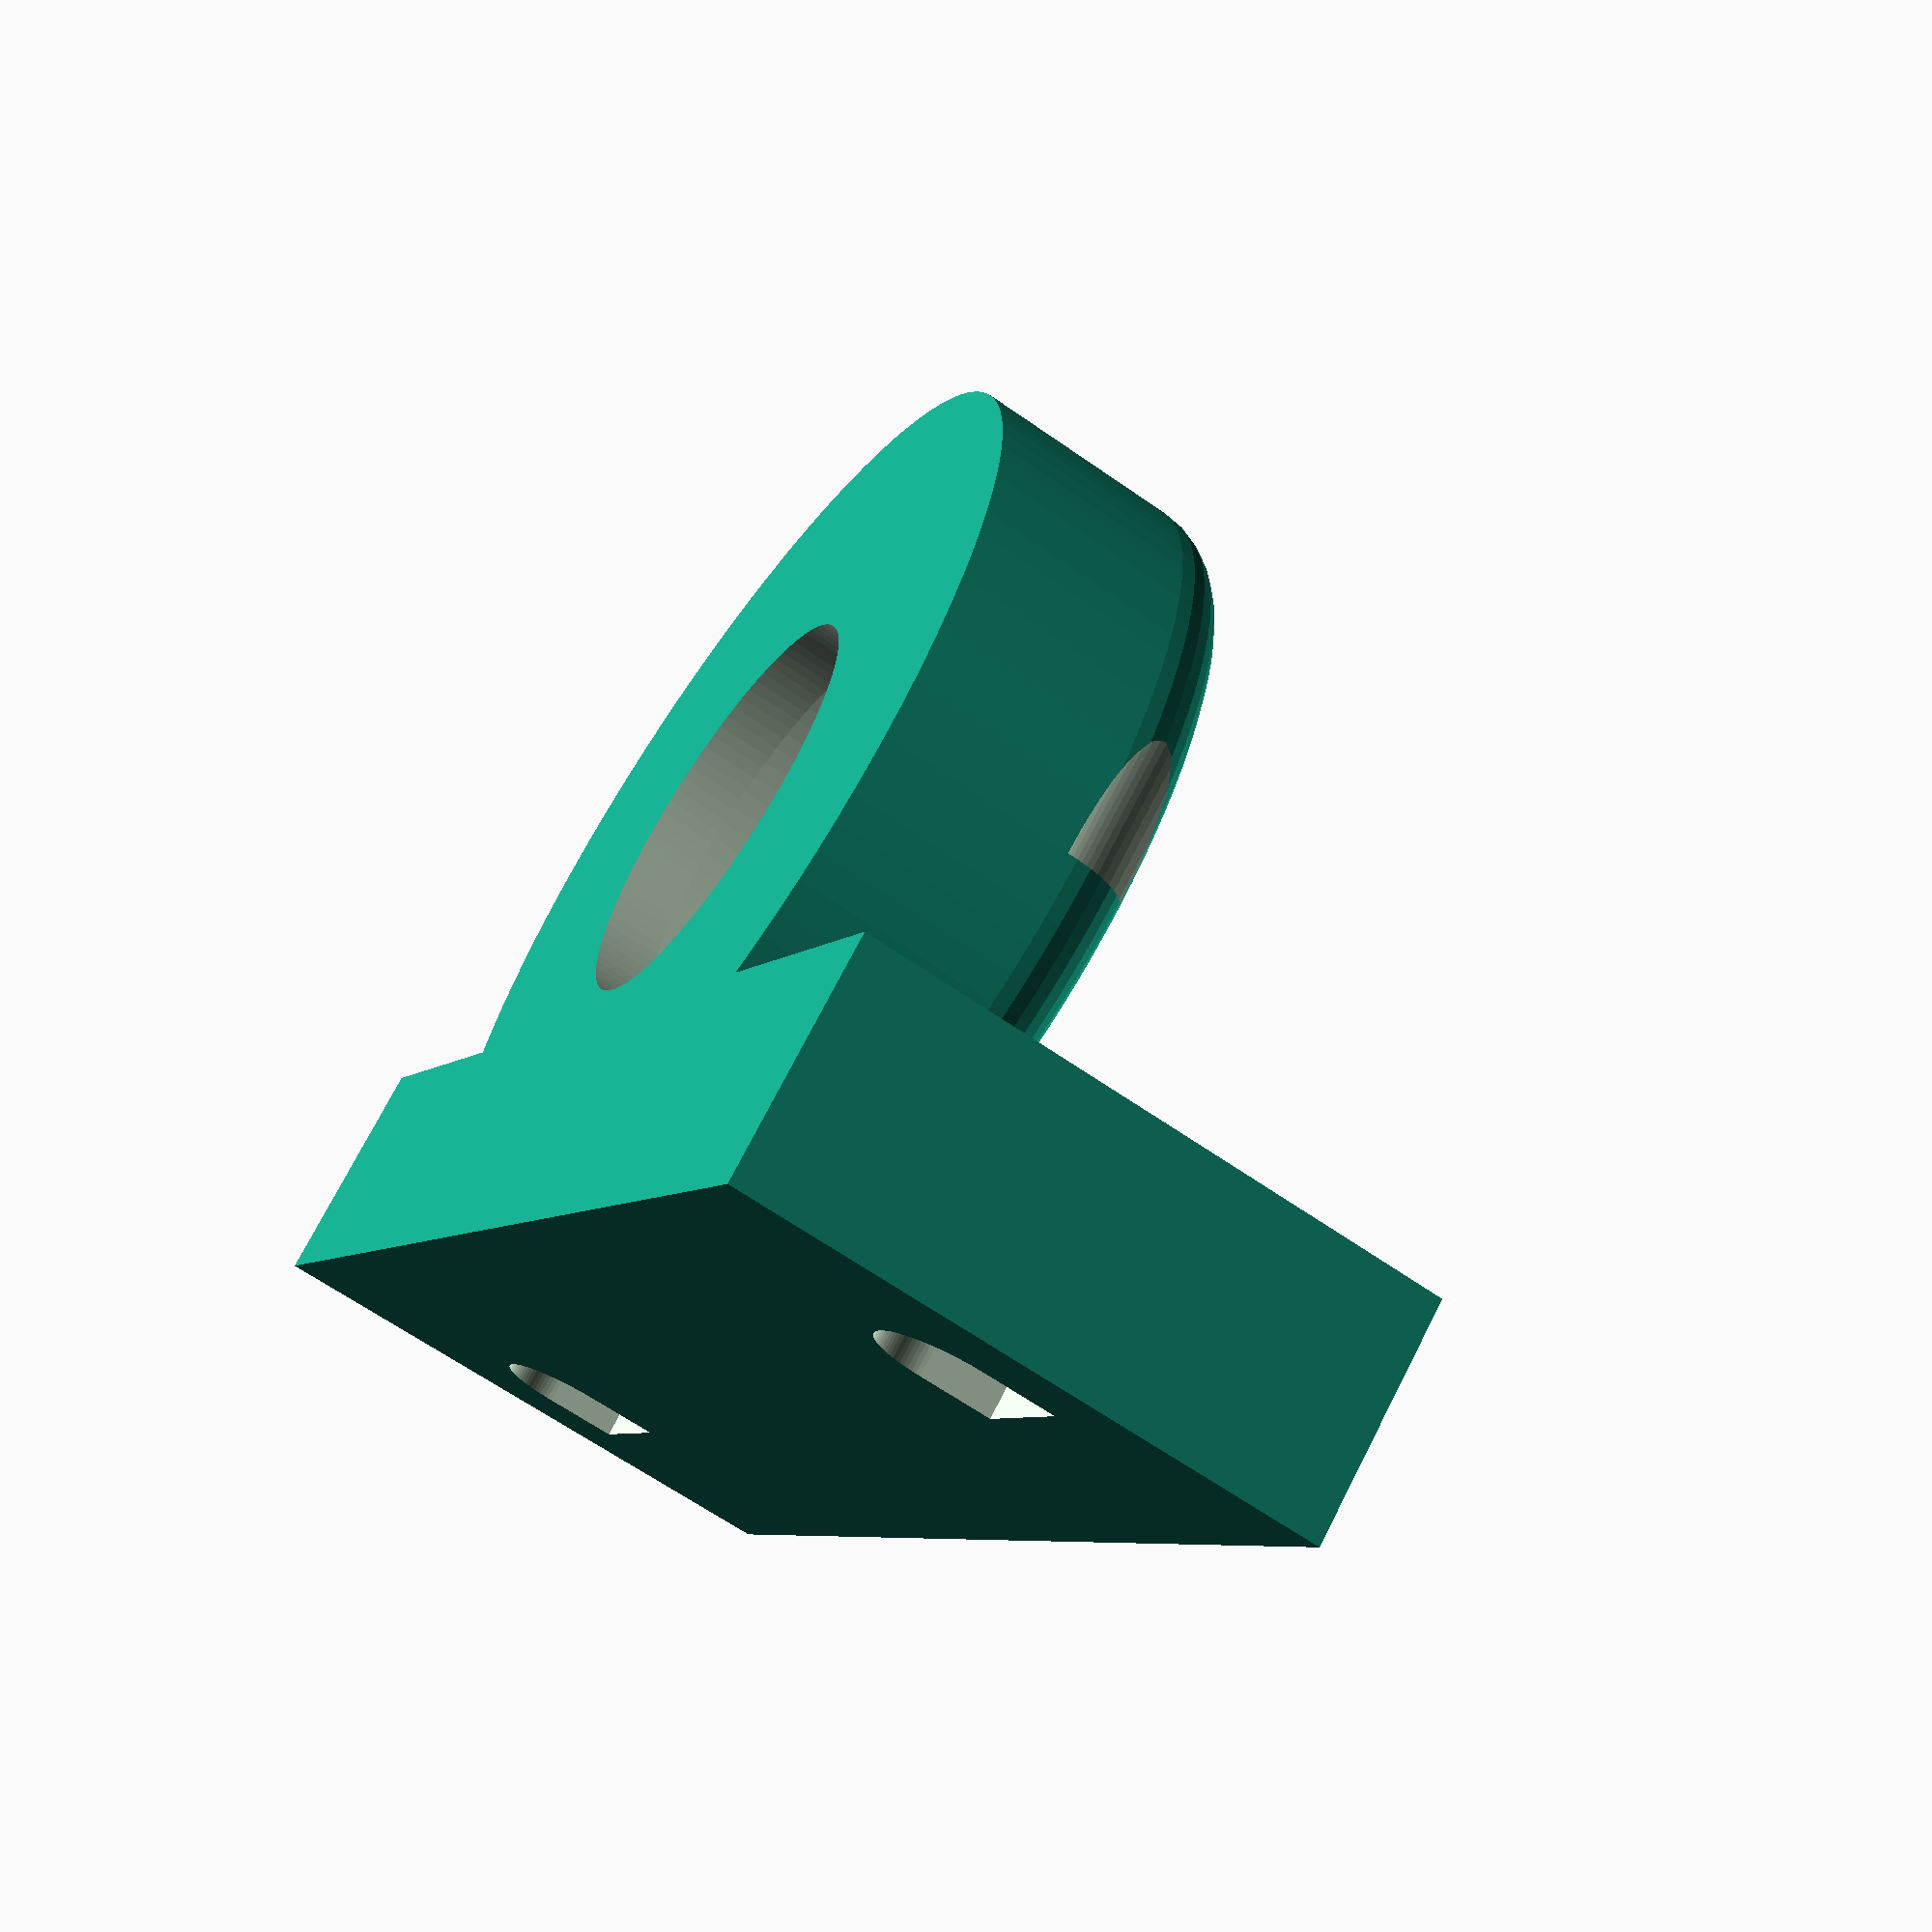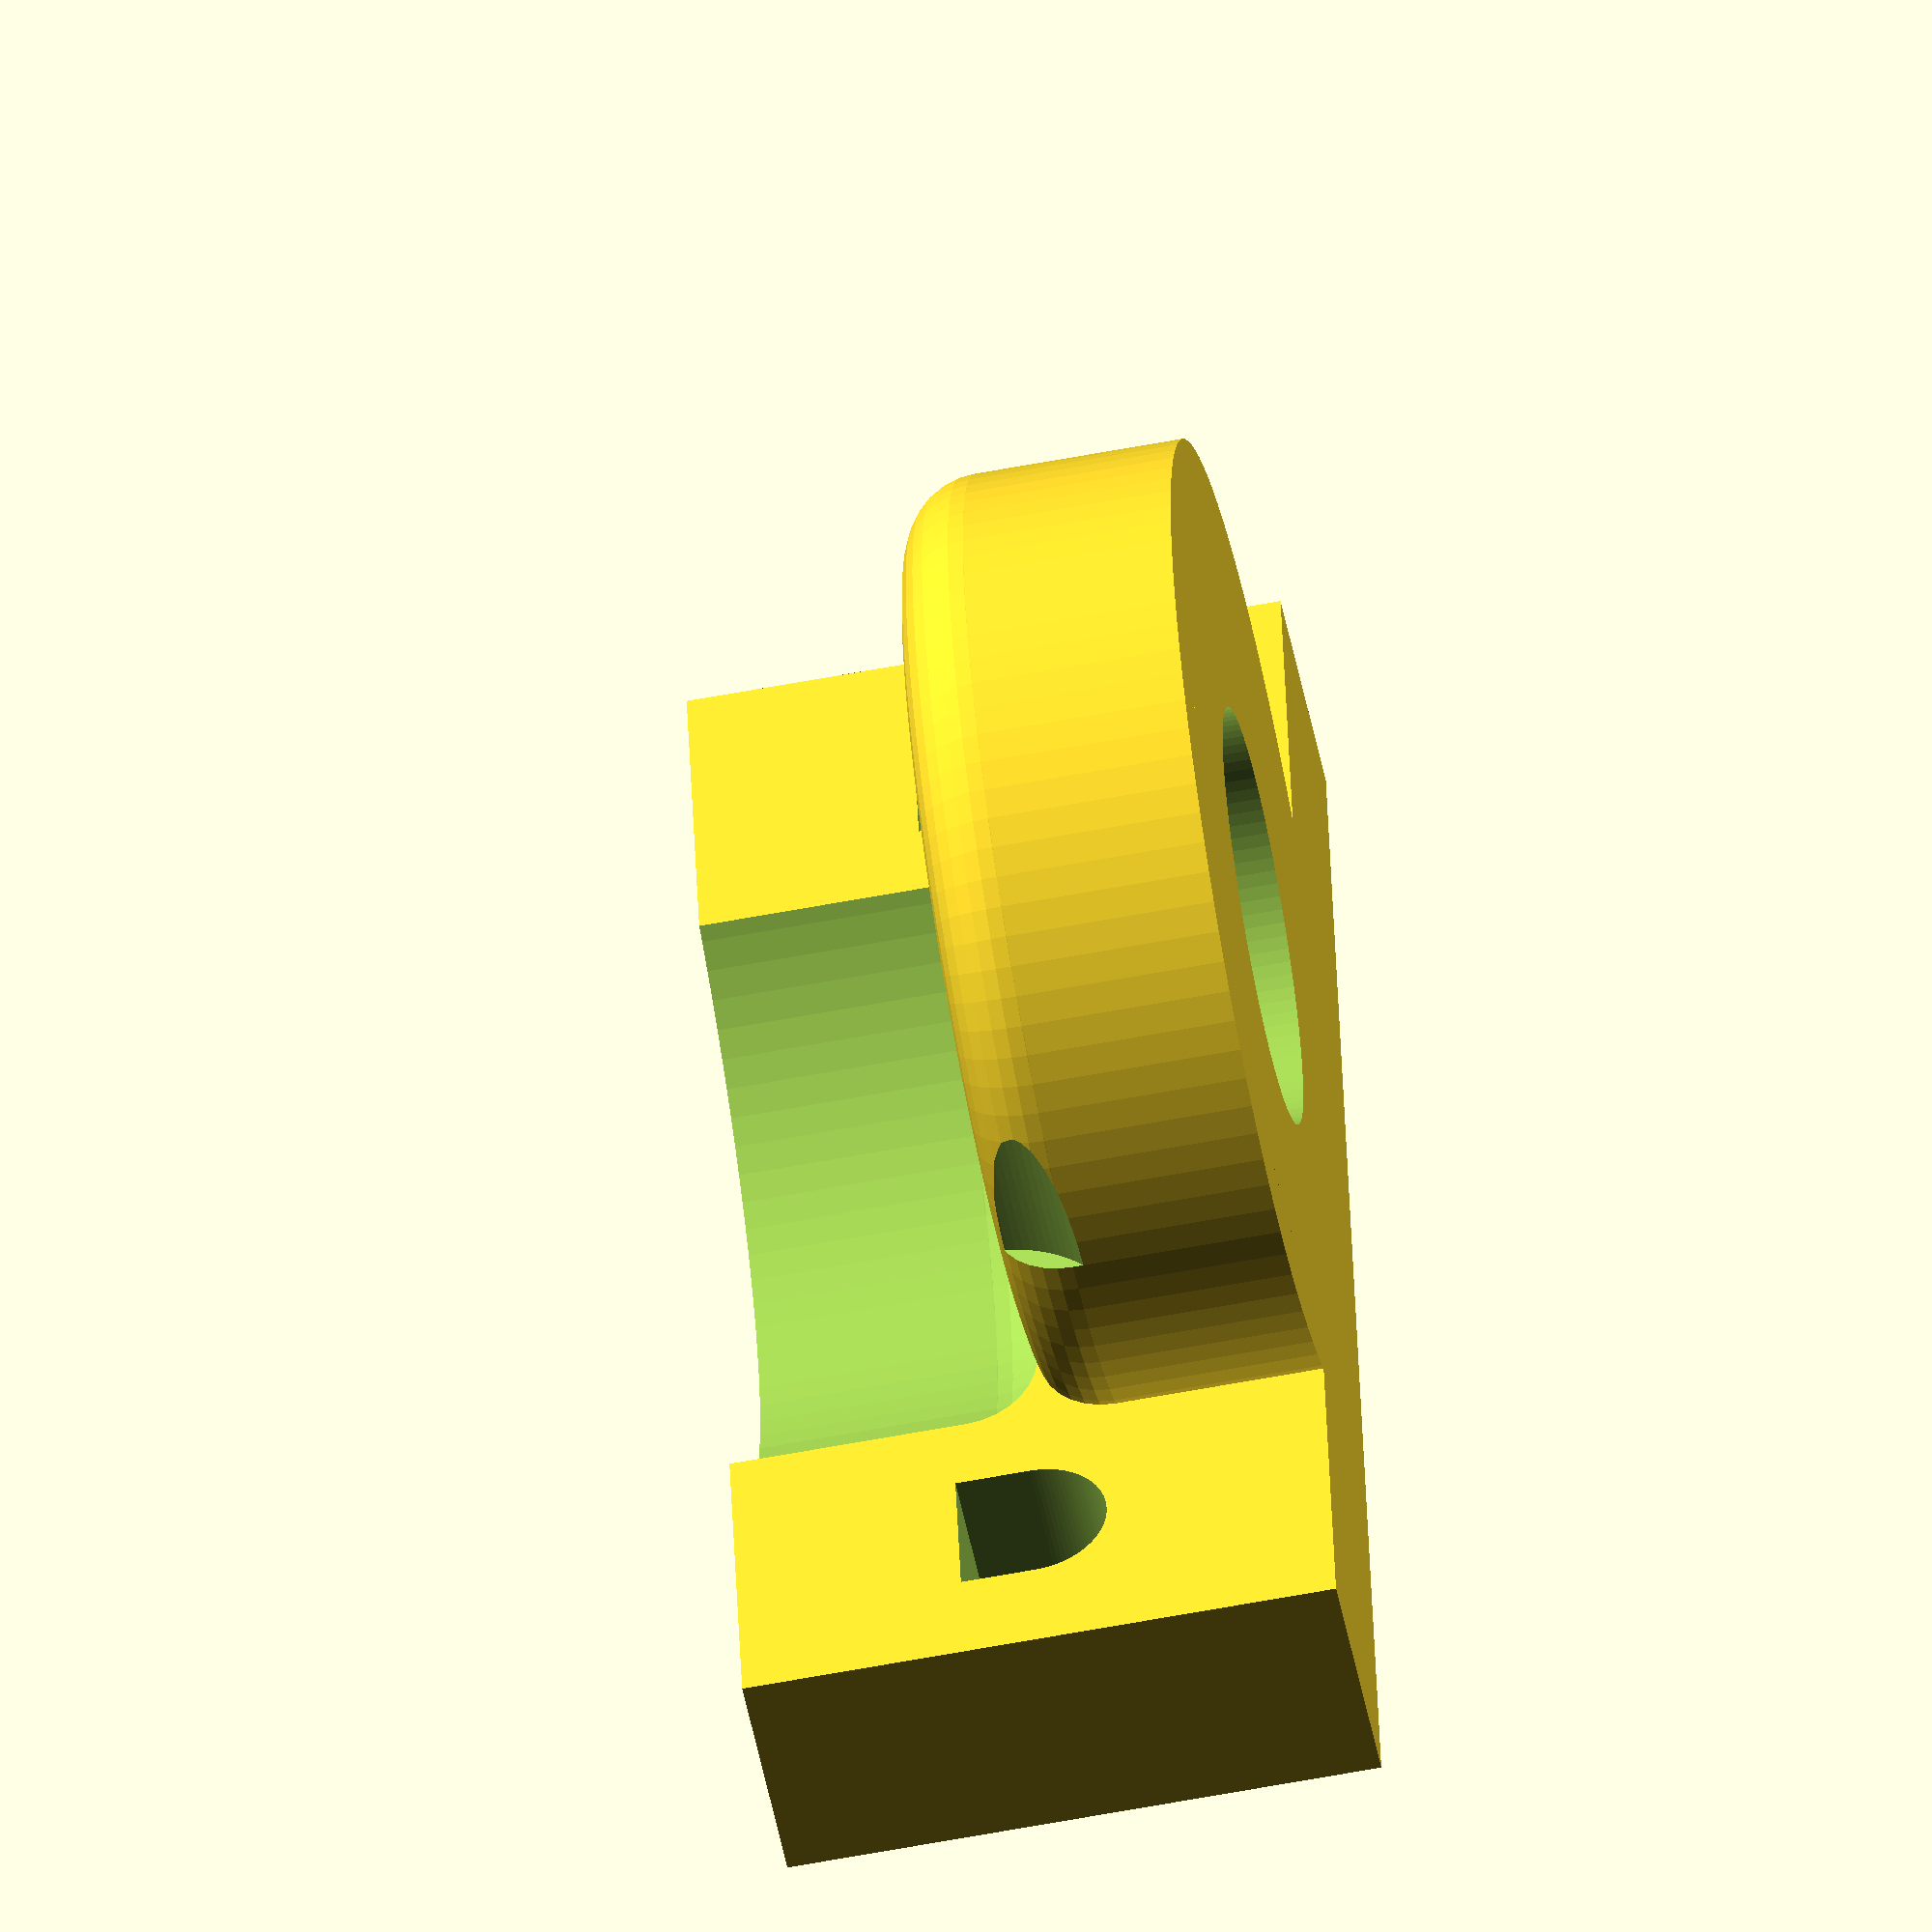
<openscad>
use <MCAD/boxes.scad>

$fn=100;

module ScrewHole()
{
	union()
	{
		translate([0,0,-1]) cylinder(18,2.5,2.5);
		translate([0,0,-10.001]) cylinder(h=10,r=4.5);
		translate([0,-2.5,-1]) cube([2.5,5,18]);
	}
}

module roundedCylinder(h,r,rr,bottom)
{
	fn = 30;
	if (bottom)
	{
		translate([0,0,rr]) cylinder(h = h - rr,r = r );
   	cylinder(h = h, r = r - rr);

		rotate_extrude(convexity = 10)
		translate([r - rr, rr, 0])
		circle(r = rr, $fn = fn);
	}
	else
	{
   	cylinder(h = h - rr,r = r );
   	cylinder(h = h, r = r - rr);

		rotate_extrude(convexity = 10)
		translate([r - rr, h - rr, 0])
		circle(r = rr, $fn = fn);
	}
}

difference()
{
	union()
	{
		roundedCylinder(h=9.5,r=16,rr=2.5);
		translate([-8,0,10]) roundedBox([16,50,20],radius=3,sidesonly=true);
		translate([-16,-25,0]) cube([8,50,20]);
	};
	union()
	{
      translate([0,0,-0.1]) cylinder (h=2.5,r=7);
		translate([0,0,2]) cylinder (h=7.6,r=10.1);
		translate([0,0,9.501]) roundedCylinder (h=10.6, r=15.8, rr=2.5, bottom=true);
		translate([0,-19,10]) rotate([0,-90,0]) ScrewHole();
		translate([0,19,10]) rotate([0,-90,0]) ScrewHole();
	};
}

</openscad>
<views>
elev=63.4 azim=218.4 roll=234.5 proj=p view=solid
elev=240.1 azim=191.1 roll=79.0 proj=o view=wireframe
</views>
